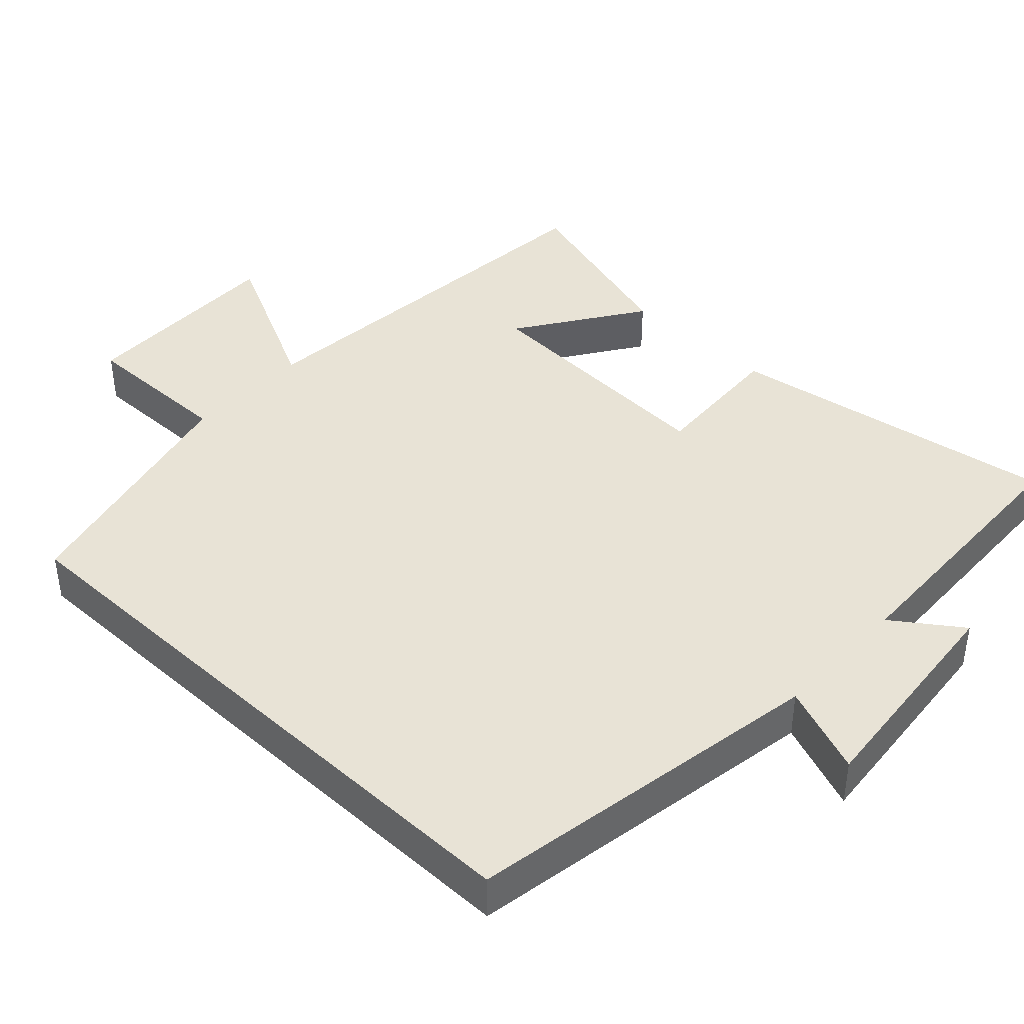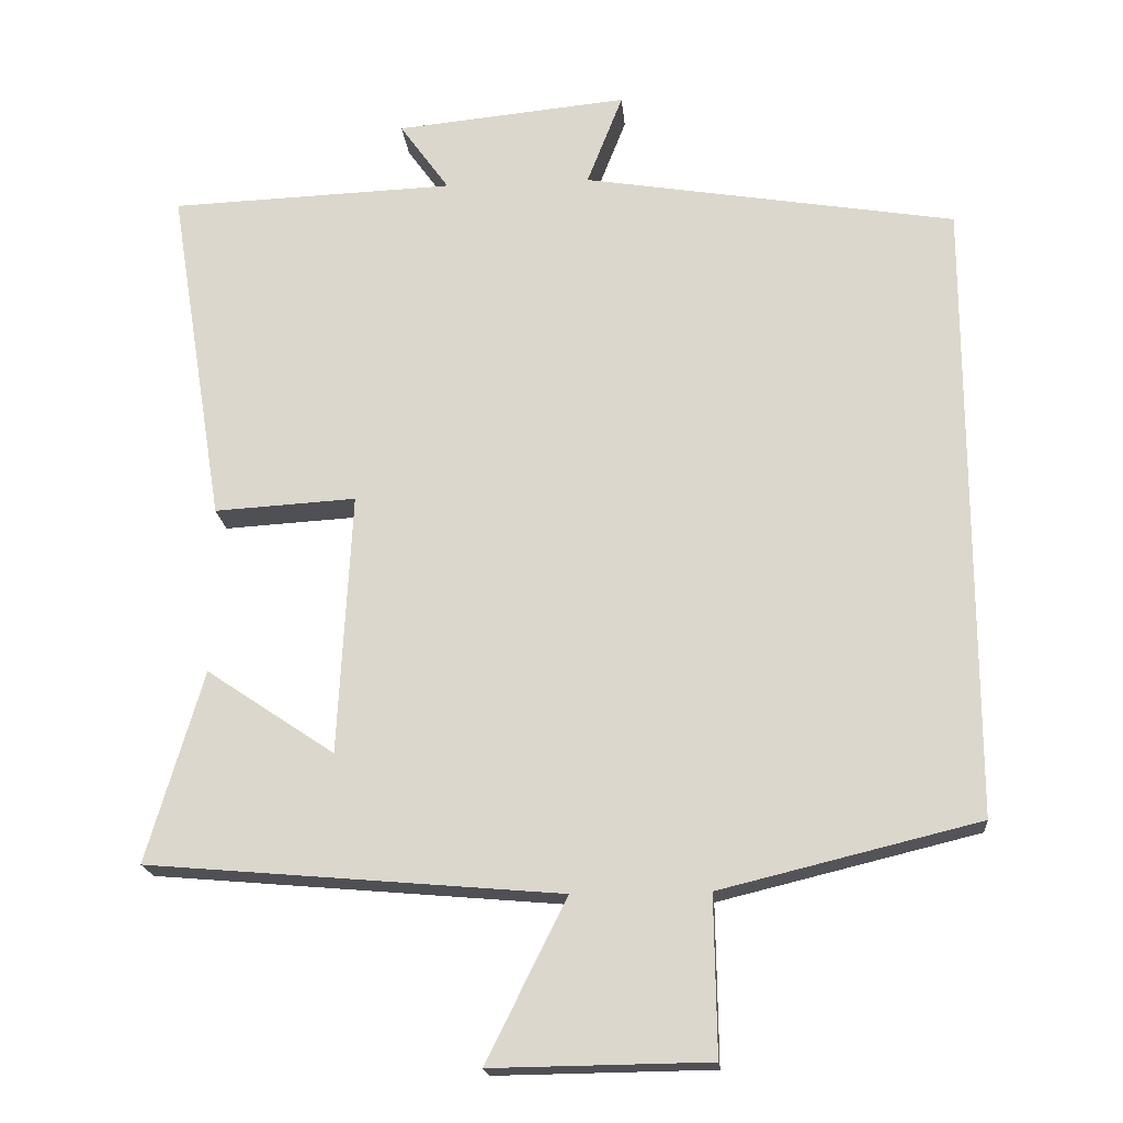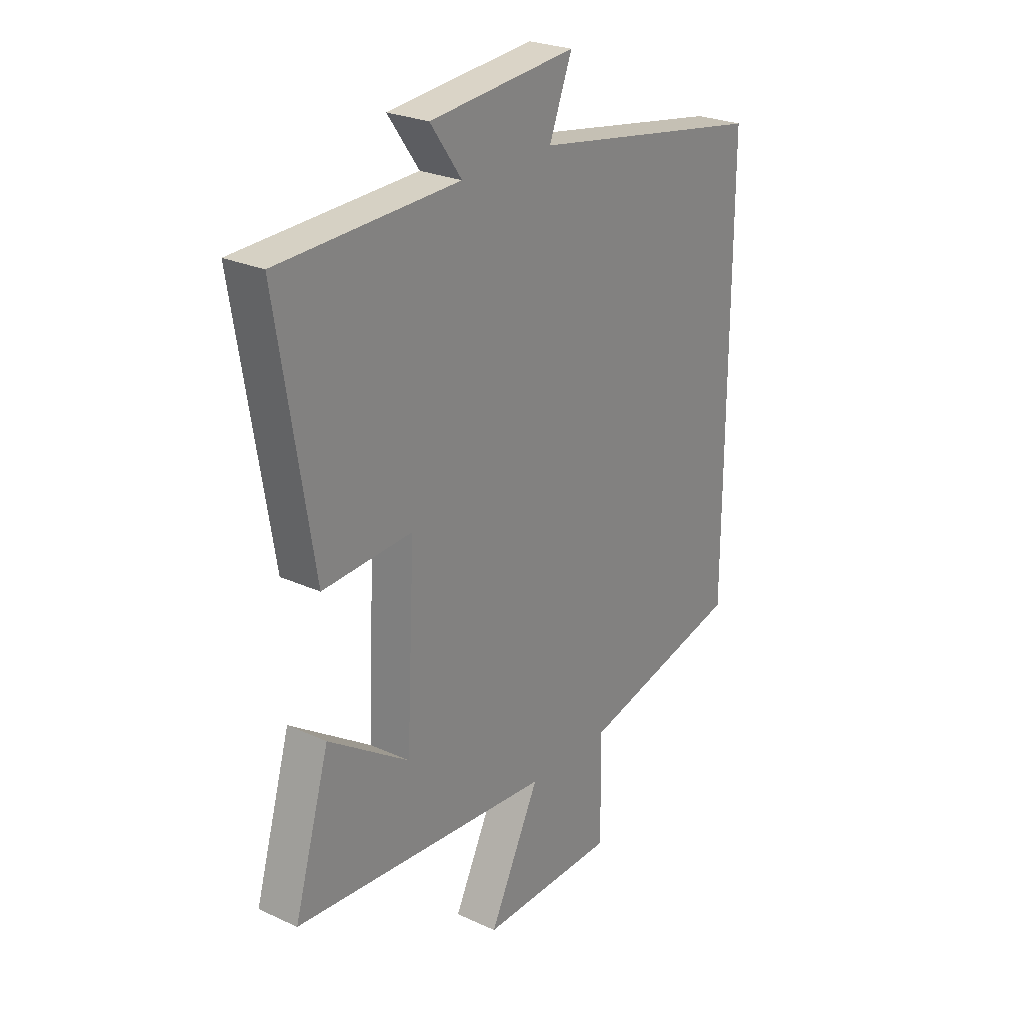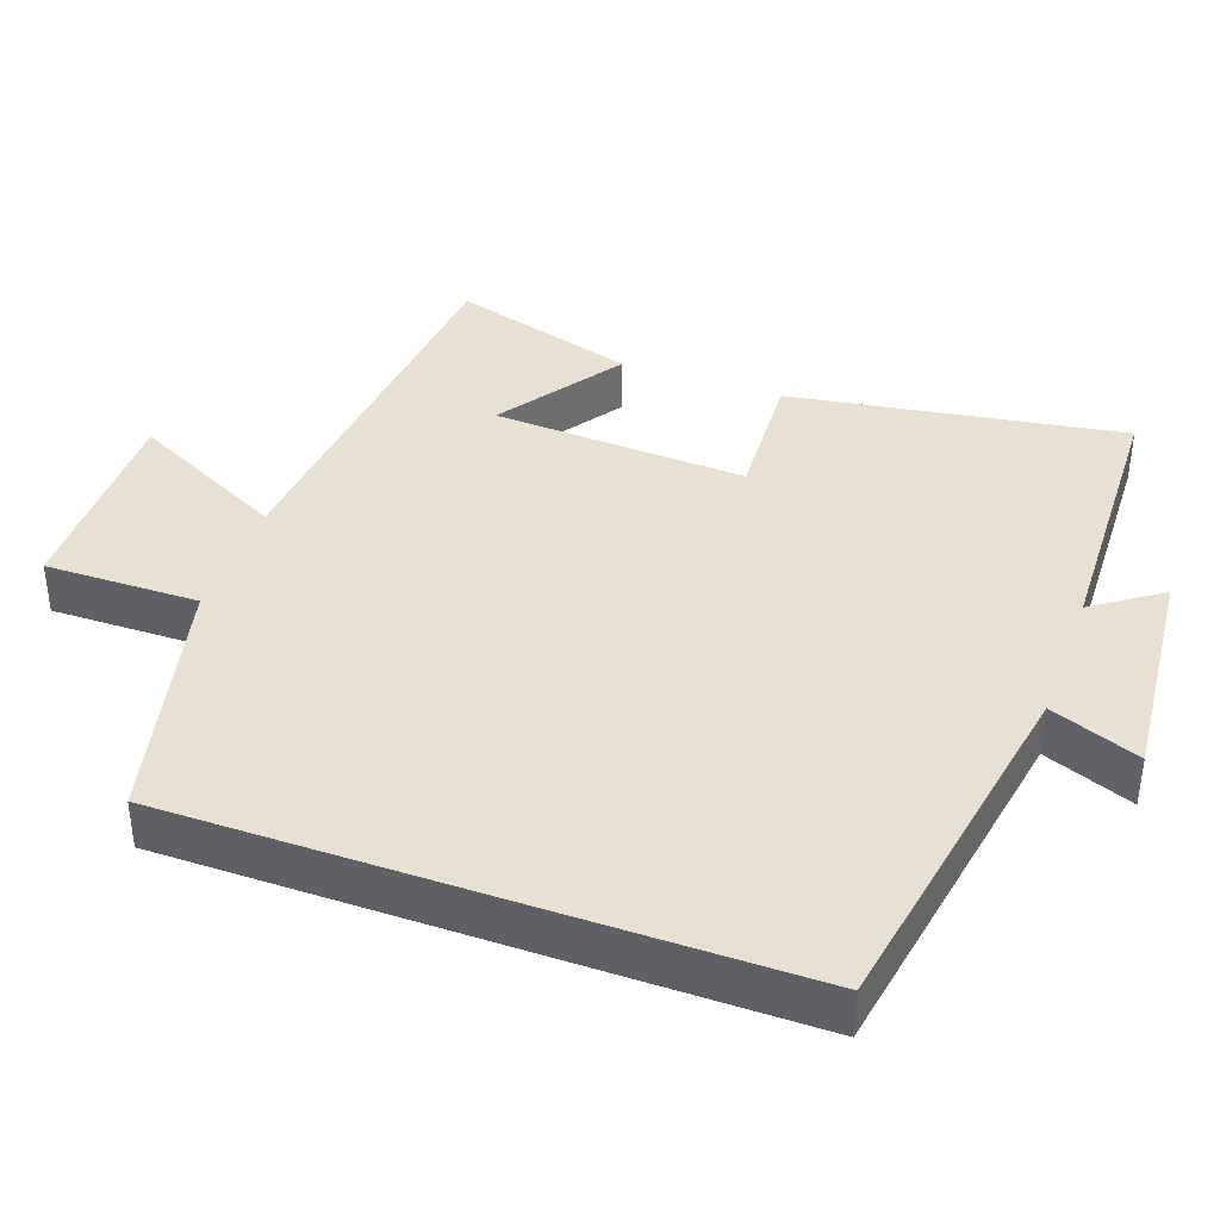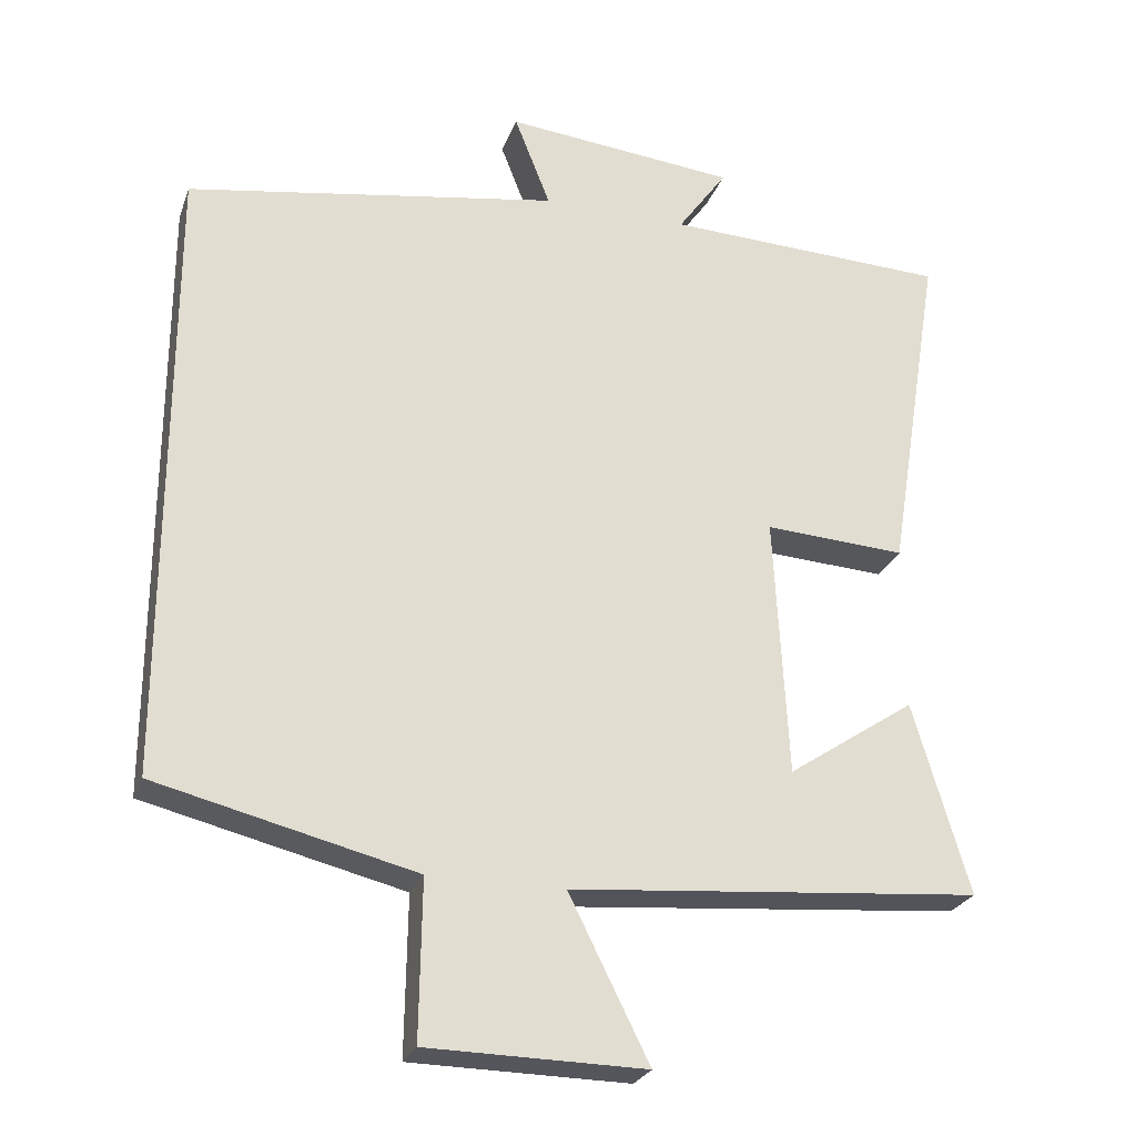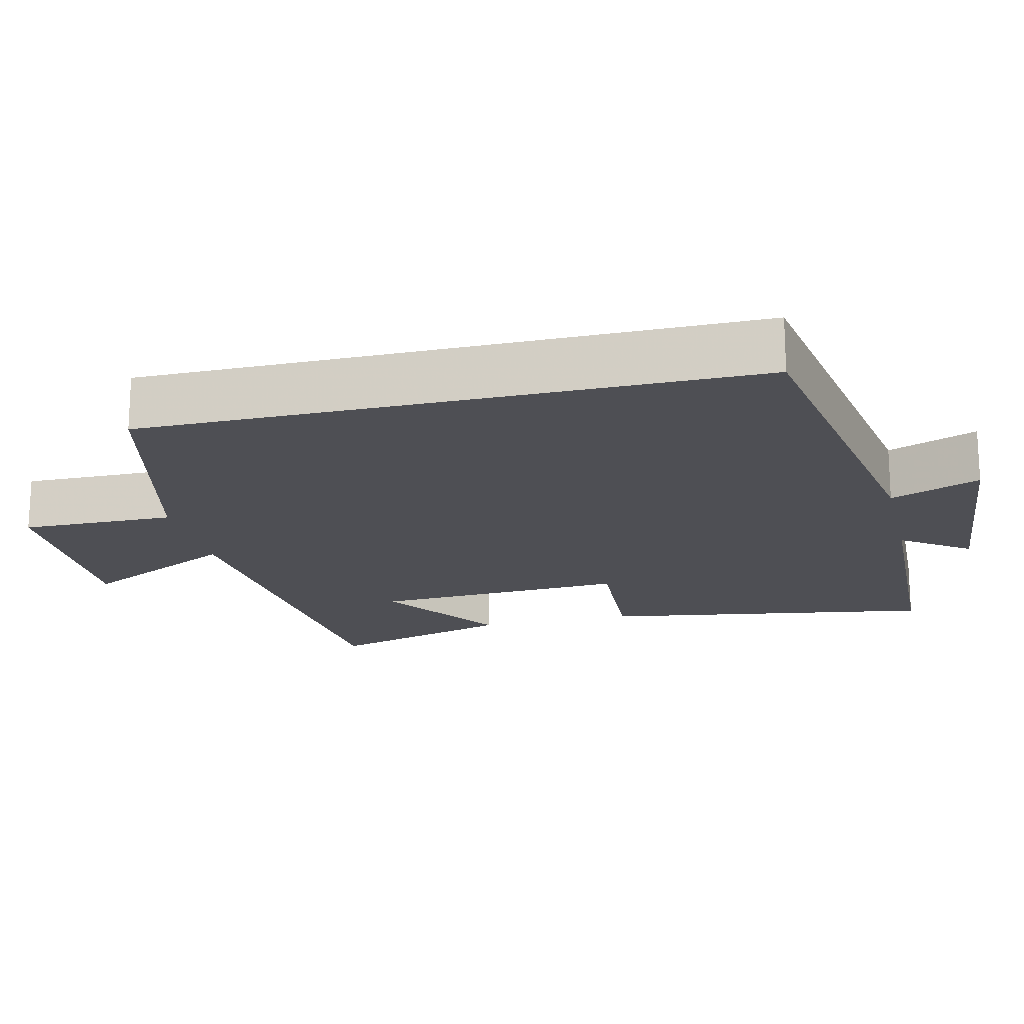
<metadata>
{"format":"obj","ext":"obj","renderer":"f3d","projection":"perspective","resolution":1024,"background":"white","views":[{"elev":41.6,"azim":-46.8,"up":"+Y"},{"elev":-19.1,"azim":-174.9,"up":"+Z"},{"elev":25.5,"azim":126.4,"up":"+Z"},{"elev":38.8,"azim":-70.1,"up":"+Y"},{"elev":-25.9,"azim":-17.5,"up":"+Z"},{"elev":-18.4,"azim":-76.5,"up":"+Y"}]}
</metadata>
<code>
v 0.574 0.07 0.486
v 0.5 0.07 0.028
v 0.311 0.07 0.039
v 0.329 0.07 -0.311
v 0.5 0.07 -0.196
v 0.575 0.07 -0.452
v 0.025 0.07 -0.5
v 0.132 0.07 -0.715
v -0.158 0.07 -0.711
v -0.155 0.07 -0.5
v -0.5 0.07 -0.416
v -0.5 0.07 0.417
v -0.002 0.07 0.5
v -0.05 0.07 0.623
v 0.26 0.07 0.593
v 0.194 0.07 0.5
v 0.574 0 0.486
v 0.5 0 0.028
v 0.311 0 0.039
v 0.329 0 -0.311
v 0.5 0 -0.196
v 0.575 0 -0.452
v 0.025 0 -0.5
v 0.132 0 -0.715
v -0.158 0 -0.711
v -0.155 0 -0.5
v -0.5 0 -0.416
v -0.5 0 0.417
v -0.002 0 0.5
v -0.05 0 0.623
v 0.26 0 0.593
v 0.194 0 0.5
f 13 14 15 16
f 13 16 1
f 12 13 1
f 11 12 1
f 10 11 1
f 7 8 9 10
f 4 5 6
f 4 6 7 10
f 1 2 3
f 10 1 3
f 3 4 10
f 32 31 30 29
f 17 32 29
f 17 29 28
f 17 28 27
f 17 27 26
f 26 25 24 23
f 22 21 20
f 26 23 22 20
f 19 18 17
f 19 17 26
f 26 20 19
f 1 17 18 2
f 2 18 19 3
f 3 19 20 4
f 4 20 21 5
f 5 21 22 6
f 6 22 23 7
f 7 23 24 8
f 8 24 25 9
f 9 25 26 10
f 10 26 27 11
f 11 27 28 12
f 12 28 29 13
f 13 29 30 14
f 14 30 31 15
f 15 31 32 16
f 16 32 17 1

</code>
